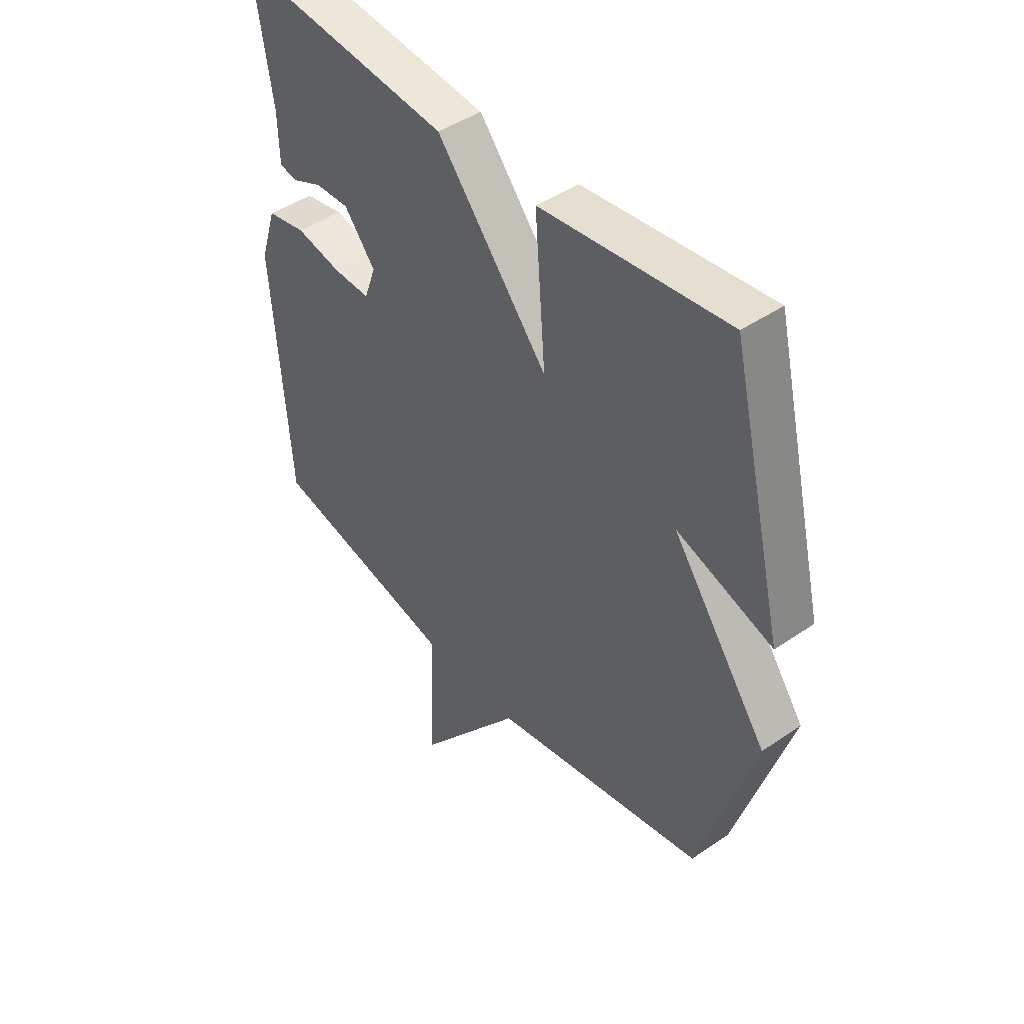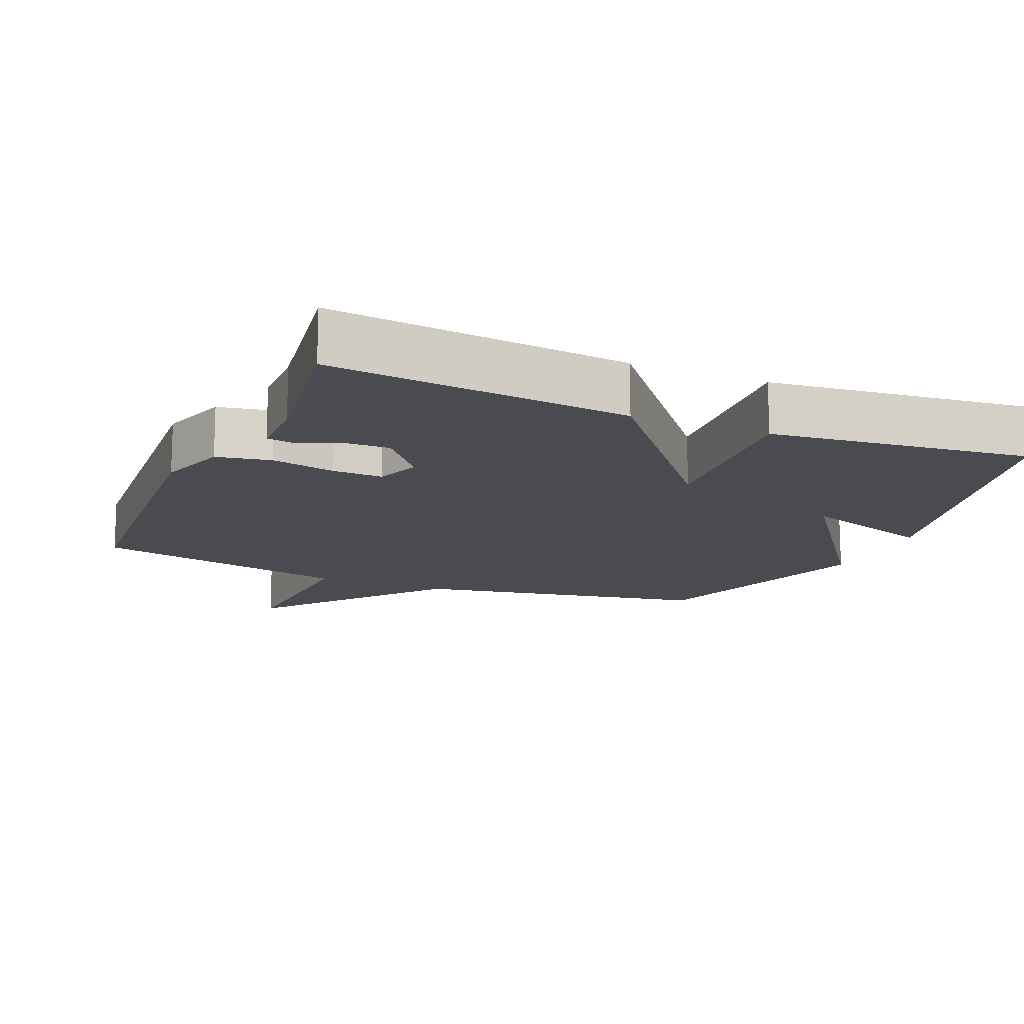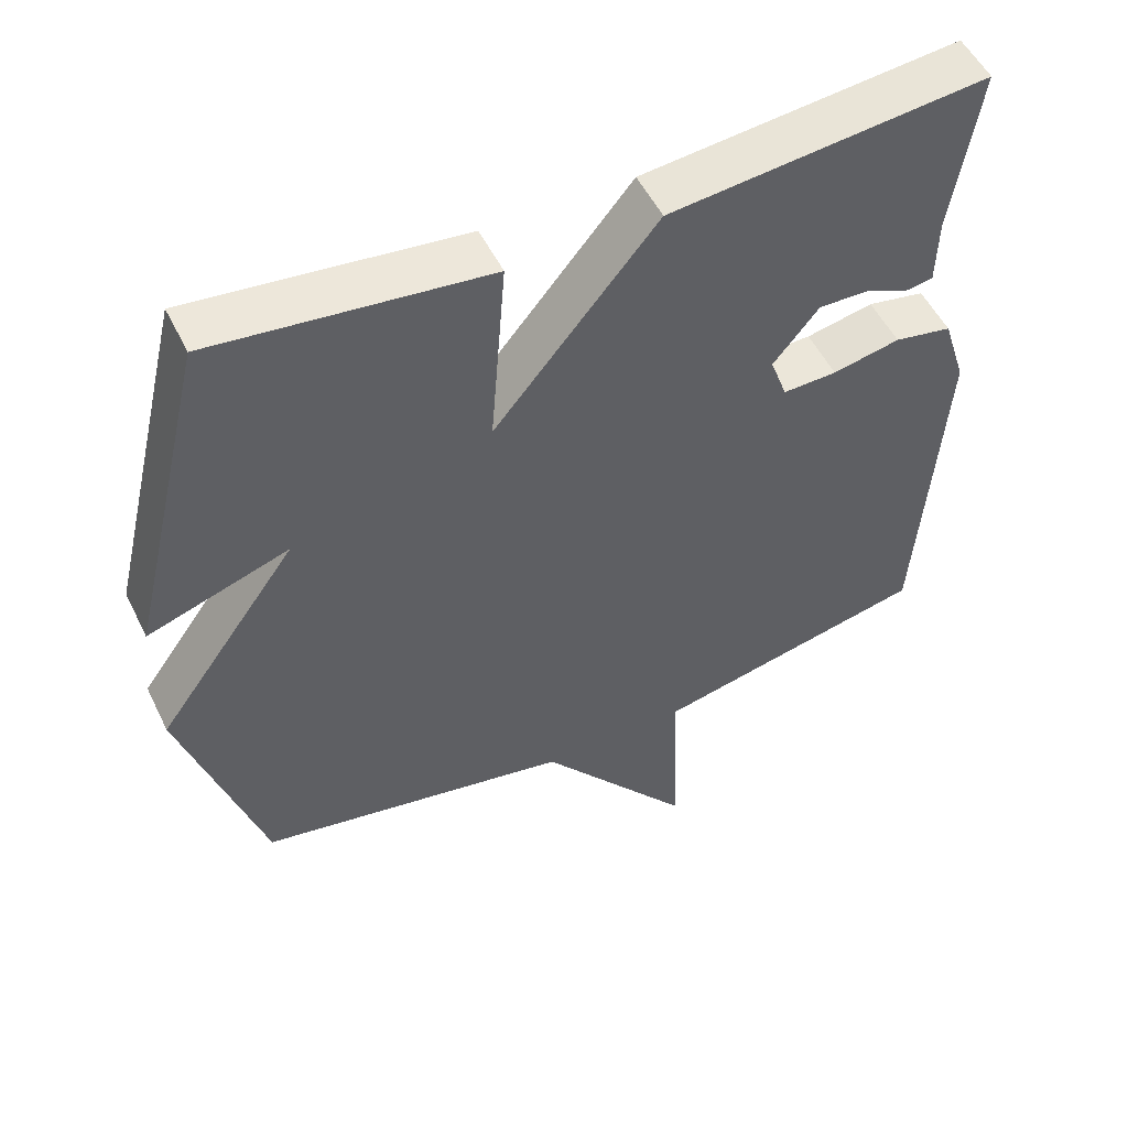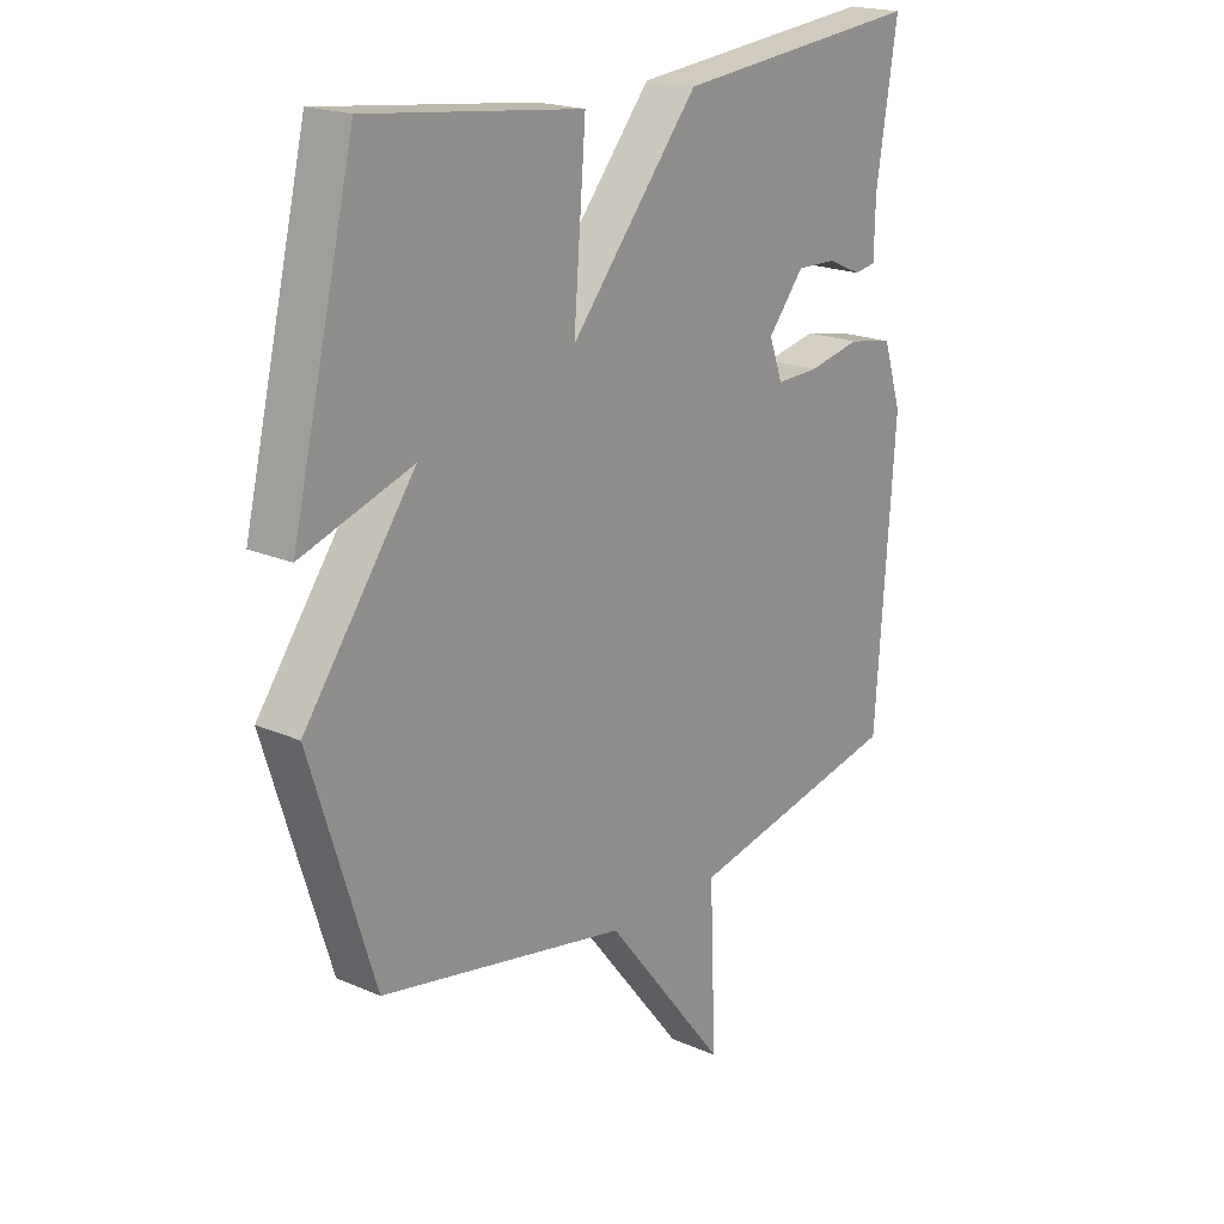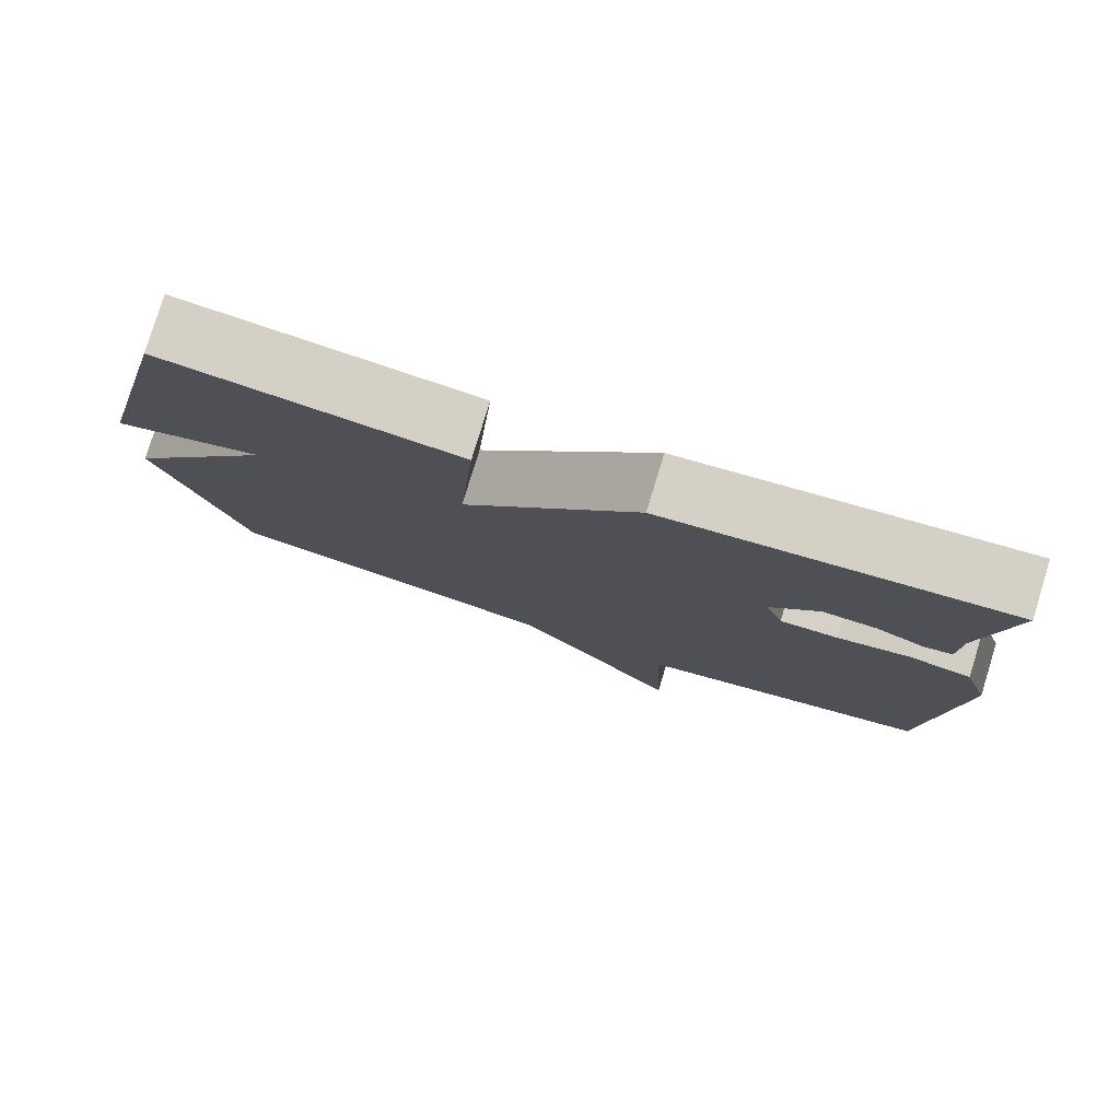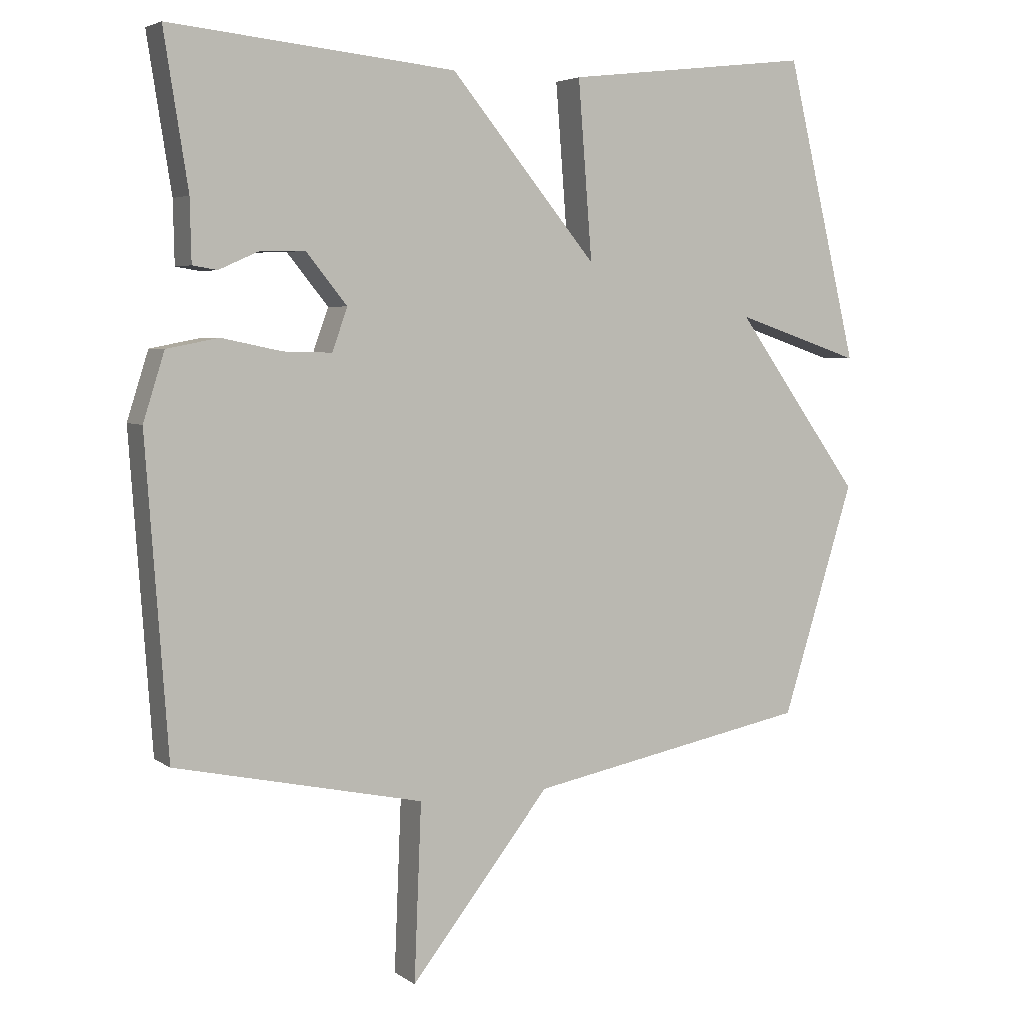
<metadata>
{"format":"obj","ext":"obj","renderer":"f3d","projection":"perspective","resolution":1024,"background":"white","views":[{"elev":44.8,"azim":51.4,"up":"+Z"},{"elev":-14.4,"azim":-23.3,"up":"+Y"},{"elev":52.5,"azim":154.3,"up":"+Z"},{"elev":19.7,"azim":128.9,"up":"+Z"},{"elev":79.4,"azim":-162.9,"up":"+Z"},{"elev":4.5,"azim":-26.9,"up":"+Z"}]}
</metadata>
<code>
v -0.5 0.07 -0.5
v -0.533 0.07 -0.034
v -0.501 0.07 0.067
v -0.423 0.07 0.082
v -0.332 0.07 0.063
v -0.259 0.07 0.061
v -0.236 0.07 0.125
v -0.298 0.07 0.201
v -0.366 0.07 0.199
v -0.425 0.07 0.173
v -0.462 0.07 0.179
v -0.464 0.07 0.272
v -0.5 0.07 0.5
v -0.071 0.07 0.457
v 0.15 0.07 0.191
v 0.129 0.07 0.457
v 0.5 0.07 0.5
v 0.609 0.07 0.048
v 0.418 0.07 0.112
v 0.609 0.07 -0.152
v 0.5 0.07 -0.5
v 0.074 0.07 -0.581
v -0.137 0.07 -0.847
v -0.126 0.07 -0.581
v -0.5 0 -0.5
v -0.533 0 -0.034
v -0.501 0 0.067
v -0.423 0 0.082
v -0.332 0 0.063
v -0.259 0 0.061
v -0.236 0 0.125
v -0.298 0 0.201
v -0.366 0 0.199
v -0.425 0 0.173
v -0.462 0 0.179
v -0.464 0 0.272
v -0.5 0 0.5
v -0.071 0 0.457
v 0.15 0 0.191
v 0.129 0 0.457
v 0.5 0 0.5
v 0.609 0 0.048
v 0.418 0 0.112
v 0.609 0 -0.152
v 0.5 0 -0.5
v 0.074 0 -0.581
v -0.137 0 -0.847
v -0.126 0 -0.581
f 22 23 24
f 24 1 2
f 22 24 2
f 21 22 2
f 20 21 2
f 19 20 2
f 16 17 18 19
f 15 16 19
f 15 19 2
f 12 13 14 15
f 9 10 11 12
f 8 9 12
f 8 12 15
f 7 8 15
f 6 7 15
f 2 3 4 5
f 2 5 6
f 2 6 15
f 48 47 46
f 26 25 48
f 26 48 46
f 26 46 45
f 26 45 44
f 26 44 43
f 43 42 41 40
f 43 40 39
f 26 43 39
f 39 38 37 36
f 36 35 34 33
f 36 33 32
f 39 36 32
f 39 32 31
f 39 31 30
f 29 28 27 26
f 30 29 26
f 39 30 26
f 1 25 26 2
f 2 26 27 3
f 3 27 28 4
f 4 28 29 5
f 5 29 30 6
f 6 30 31 7
f 7 31 32 8
f 8 32 33 9
f 9 33 34 10
f 10 34 35 11
f 11 35 36 12
f 12 36 37 13
f 13 37 38 14
f 14 38 39 15
f 15 39 40 16
f 16 40 41 17
f 17 41 42 18
f 18 42 43 19
f 19 43 44 20
f 20 44 45 21
f 21 45 46 22
f 22 46 47 23
f 23 47 48 24
f 24 48 25 1

</code>
